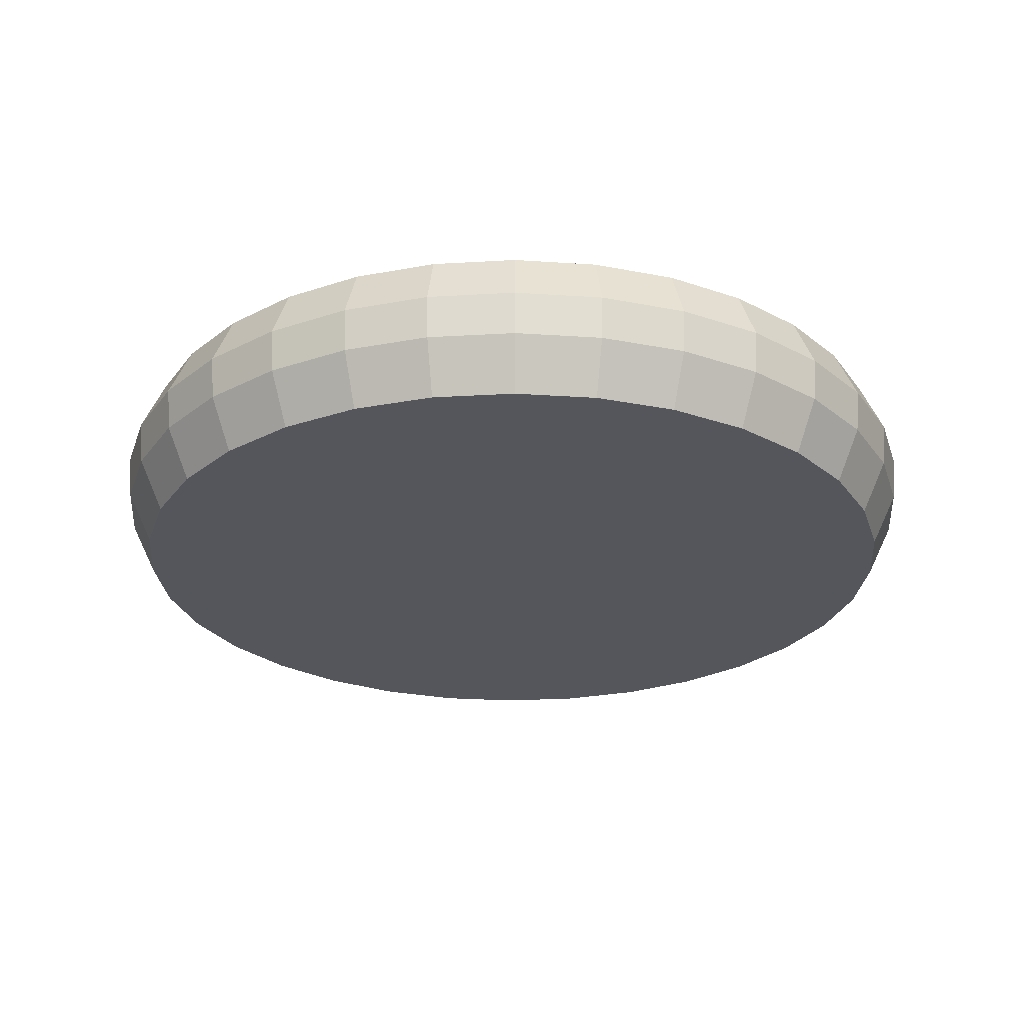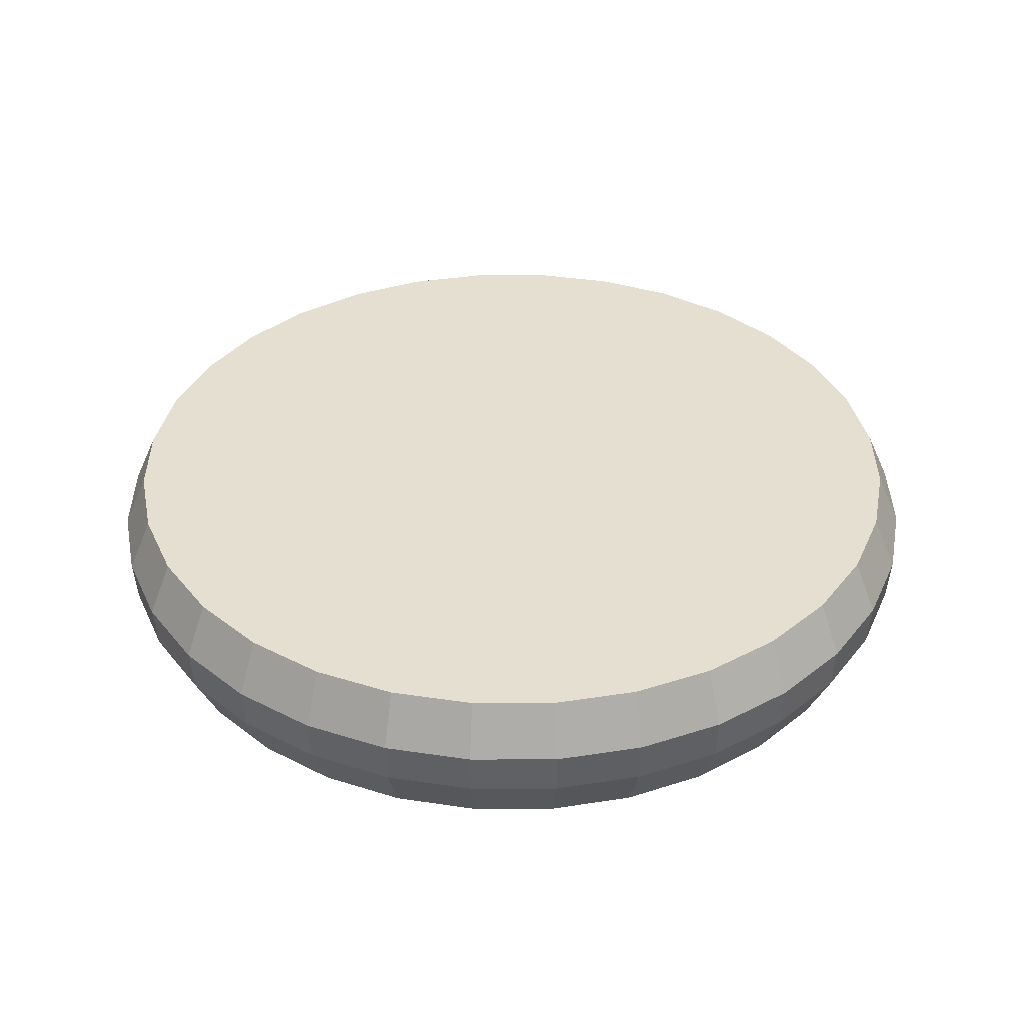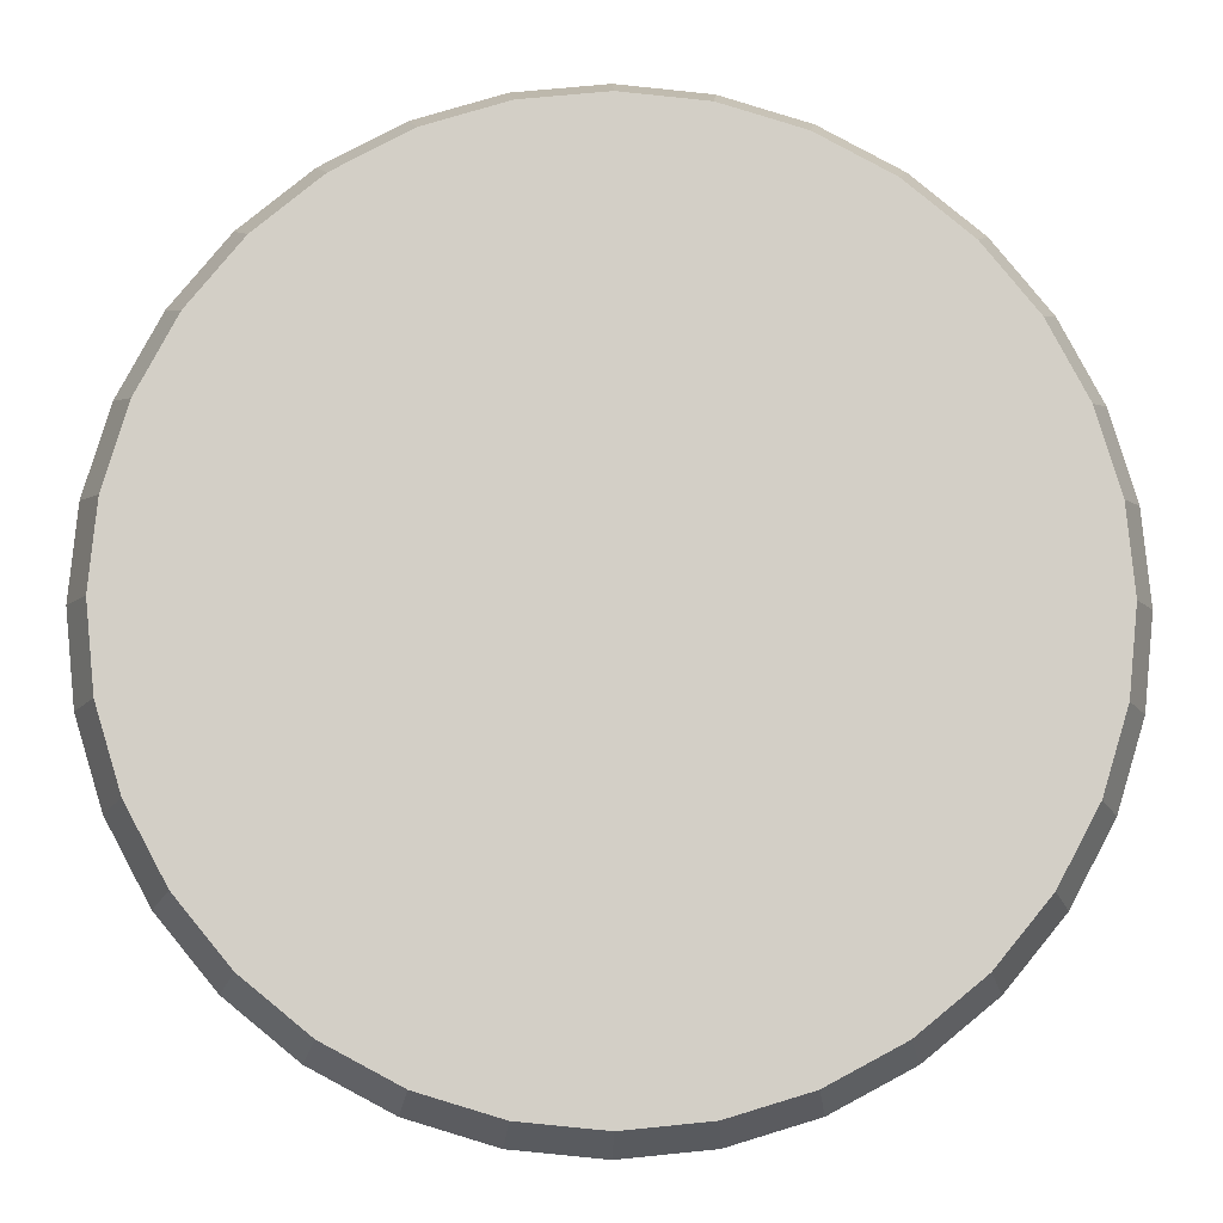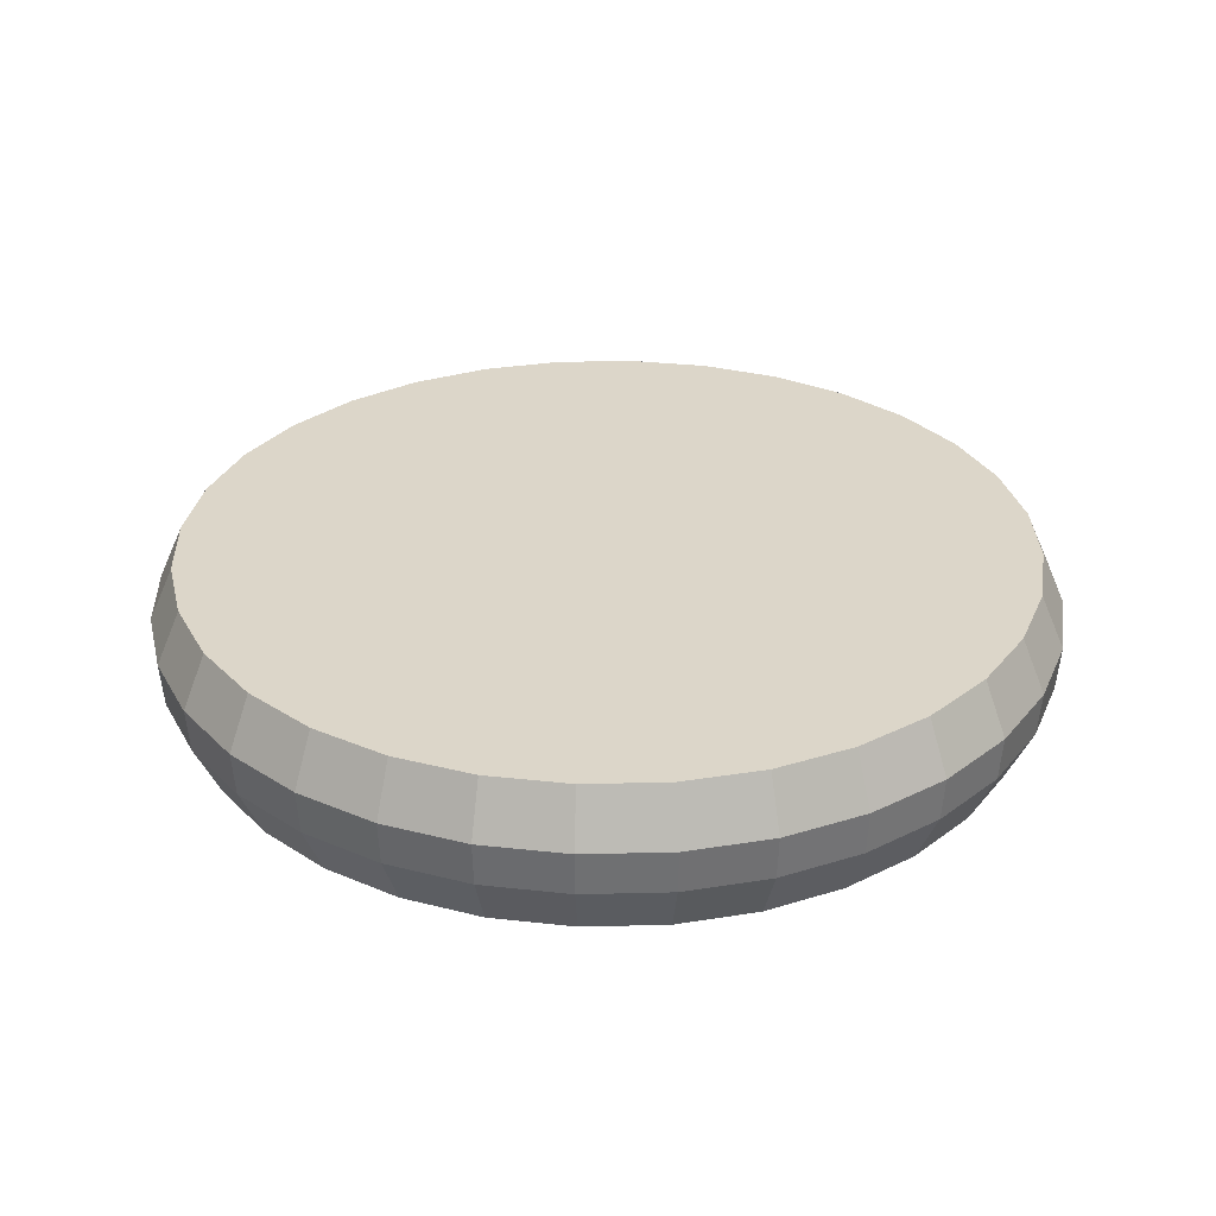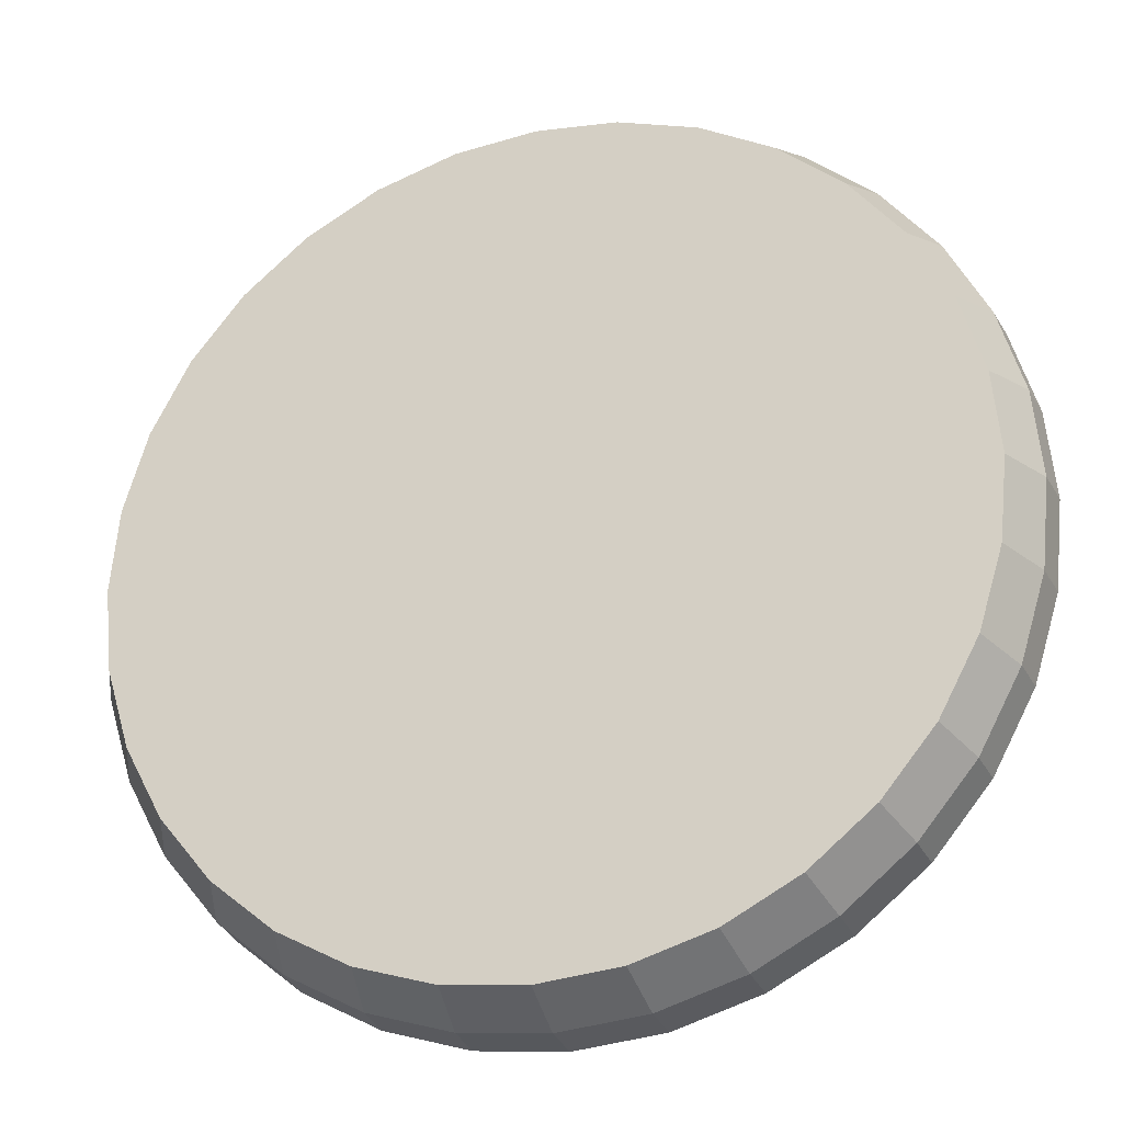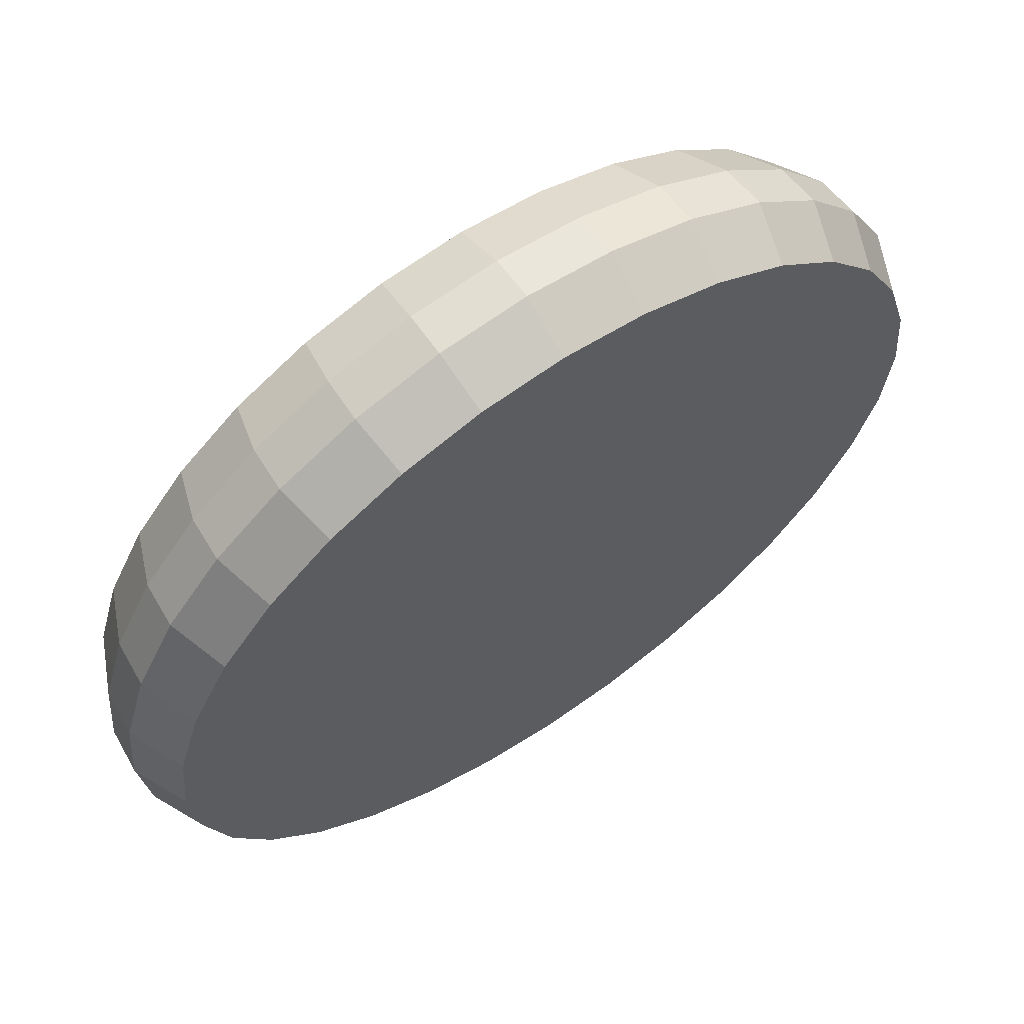
<metadata>
{"format":"obj","ext":"obj","renderer":"f3d","projection":"perspective","resolution":1024,"background":"white","views":[{"elev":-26.3,"azim":123.4,"up":"+Y"},{"elev":36.7,"azim":-39.6,"up":"+Y"},{"elev":-8.3,"azim":178.4,"up":"+Z"},{"elev":30.2,"azim":3.6,"up":"+Y"},{"elev":-25.8,"azim":18.9,"up":"+Z"},{"elev":64.2,"azim":145.6,"up":"+Z"}]}
</metadata>
<code>
o ColumntTop_Cylinder.002
v -0.139 10.11 -0.6989
v -0.2727 10.11 -0.6583
v -0.3959 10.11 -0.5925
v -0.5039 10.11 -0.5039
v -0.5925 10.11 -0.3959
v -0.6583 10.11 -0.2727
v -0.6989 10.11 -0.139
v -0.7126 10.11 -1e-06
v -0.6989 10.11 0.139
v -0.6583 10.11 0.2727
v -0.5925 10.11 0.3959
v -0.5039 10.11 0.5039
v -0.3959 10.11 0.5925
v -0.2727 10.11 0.6583
v -0.139 10.11 0.6989
v -0 10.11 0.7126
v 0.139 10.11 0.6989
v 0.2727 10.11 0.6583
v 0.3959 10.11 0.5925
v 0.5039 10.11 0.5039
v 0.5925 10.11 0.3959
v 0.6583 10.11 0.2727
v 0.6989 10.11 0.139
v 0.7126 10.11 -0
v 0.6989 10.11 -0.139
v 0.6583 10.11 -0.2727
v 0.5925 10.11 -0.3959
v 0.5039 10.11 -0.5039
v 0.3959 10.11 -0.5925
v 0.2727 10.11 -0.6583
v -0 10.11 -0.7126
v 0.139 10.11 -0.6989
v -0.1476 10.2 -0.742
v -0.2895 10.2 -0.699
v -0.4203 10.2 -0.629
v -0.535 10.2 -0.535
v -0.629 10.2 -0.4203
v -0.699 10.2 -0.2895
v -0.742 10.2 -0.1476
v -0.7565 10.2 -1e-06
v -0.742 10.2 0.1476
v -0.699 10.2 0.2895
v -0.629 10.2 0.4203
v -0.535 10.2 0.535
v -0.4203 10.2 0.629
v -0.2895 10.2 0.699
v -0.1476 10.2 0.742
v -0 10.2 0.7565
v 0.1476 10.2 0.742
v 0.2895 10.2 0.699
v 0.4203 10.2 0.629
v 0.535 10.2 0.535
v 0.629 10.2 0.4203
v 0.699 10.2 0.2895
v 0.742 10.2 0.1476
v 0.7565 10.2 -0
v 0.742 10.2 -0.1476
v 0.699 10.2 -0.2895
v 0.629 10.2 -0.4203
v 0.535 10.2 -0.535
v 0.4203 10.2 -0.629
v 0.2895 10.2 -0.699
v -0 10.2 -0.7565
v 0.1476 10.2 -0.742
v -0.1489 10.28 -0.7485
v -0.2921 10.28 -0.7051
v -0.424 10.28 -0.6346
v -0.5397 10.28 -0.5397
v -0.6346 10.28 -0.424
v -0.7051 10.28 -0.2921
v -0.7485 10.28 -0.1489
v -0.7632 10.28 -1e-06
v -0.7485 10.28 0.1489
v -0.7051 10.28 0.2921
v -0.6346 10.28 0.424
v -0.5397 10.28 0.5397
v -0.424 10.28 0.6346
v -0.2921 10.28 0.7051
v -0.1489 10.28 0.7485
v -0 10.28 0.7632
v 0.1489 10.28 0.7485
v 0.2921 10.28 0.7051
v 0.424 10.28 0.6346
v 0.5397 10.28 0.5397
v 0.6346 10.28 0.424
v 0.7051 10.28 0.2921
v 0.7485 10.28 0.1489
v 0.7632 10.28 -0
v 0.7485 10.28 -0.1489
v 0.7051 10.28 -0.2921
v 0.6346 10.28 -0.424
v 0.5397 10.28 -0.5397
v 0.424 10.28 -0.6346
v 0.2921 10.28 -0.7051
v -0 10.28 -0.7632
v 0.1489 10.28 -0.7485
v -0.1409 10.37 -0.7081
v -0.2763 10.37 -0.667
v -0.4011 10.37 -0.6003
v -0.5105 10.37 -0.5105
v -0.6003 10.37 -0.4011
v -0.667 10.37 -0.2763
v -0.7081 10.37 -0.1409
v -0.722 10.37 -1e-06
v -0.7081 10.37 0.1409
v -0.667 10.37 0.2763
v -0.6003 10.37 0.4011
v -0.5105 10.37 0.5105
v -0.4011 10.37 0.6003
v -0.2763 10.37 0.667
v -0.1409 10.37 0.7081
v -0 10.37 0.722
v 0.1409 10.37 0.7081
v 0.2763 10.37 0.667
v 0.4011 10.37 0.6003
v 0.5105 10.37 0.5105
v 0.6003 10.37 0.4011
v 0.667 10.37 0.2763
v 0.7081 10.37 0.1409
v 0.722 10.37 -0
v 0.7081 10.37 -0.1409
v 0.667 10.37 -0.2763
v 0.6003 10.37 -0.4011
v 0.5105 10.37 -0.5105
v 0.4011 10.37 -0.6003
v 0.2763 10.37 -0.667
v -0 10.37 -0.722
v 0.1409 10.37 -0.7081
f 32 30 29 28 27 26 25 24 23 22 21 20 19 18 17 16 15 14 13 12 11 10 9 8 7 6 5 4 3 2 1 31
f 55 56 88 87
f 17 18 50 49
f 6 7 39 38
f 14 15 47 46
f 19 20 52 51
f 8 9 41 40
f 16 17 49 48
f 21 22 54 53
f 18 19 51 50
f 23 24 56 55
f 20 21 53 52
f 25 26 58 57
f 22 23 55 54
f 27 28 60 59
f 1 2 34 33
f 24 25 57 56
f 29 30 62 61
f 3 4 36 35
f 26 27 59 58
f 5 6 38 37
f 31 1 33 63
f 7 8 40 39
f 28 29 61 60
f 9 10 42 41
f 2 3 35 34
f 11 12 44 43
f 30 32 64 62
f 13 14 46 45
f 4 5 37 36
f 10 11 43 42
f 15 16 48 47
f 32 31 63 64
f 12 13 45 44
f 93 94 126 125
f 60 61 93 92
f 57 58 90 89
f 34 35 67 66
f 59 60 92 91
f 33 34 66 65
f 62 64 96 94
f 61 62 94 93
f 35 36 68 67
f 36 37 69 68
f 42 43 75 74
f 37 38 70 69
f 64 63 95 96
f 44 45 77 76
f 39 40 72 71
f 38 39 71 70
f 46 47 79 78
f 41 42 74 73
f 40 41 73 72
f 48 49 81 80
f 43 44 76 75
f 50 51 83 82
f 45 46 78 77
f 52 53 85 84
f 47 48 80 79
f 54 55 87 86
f 49 50 82 81
f 56 57 89 88
f 51 52 84 83
f 58 59 91 90
f 53 54 86 85
f 63 33 65 95
f 128 127 97 98 99 100 101 102 103 104 105 106 107 108 109 110 111 112 113 114 115 116 117 118 119 120 121 122 123 124 125 126
f 67 68 100 99
f 68 69 101 100
f 74 75 107 106
f 69 70 102 101
f 96 95 127 128
f 76 77 109 108
f 71 72 104 103
f 70 71 103 102
f 78 79 111 110
f 73 74 106 105
f 72 73 105 104
f 80 81 113 112
f 75 76 108 107
f 82 83 115 114
f 77 78 110 109
f 84 85 117 116
f 79 80 112 111
f 86 87 119 118
f 81 82 114 113
f 88 89 121 120
f 83 84 116 115
f 90 91 123 122
f 85 86 118 117
f 95 65 97 127
f 87 88 120 119
f 92 93 125 124
f 89 90 122 121
f 66 67 99 98
f 91 92 124 123
f 65 66 98 97
f 94 96 128 126

</code>
